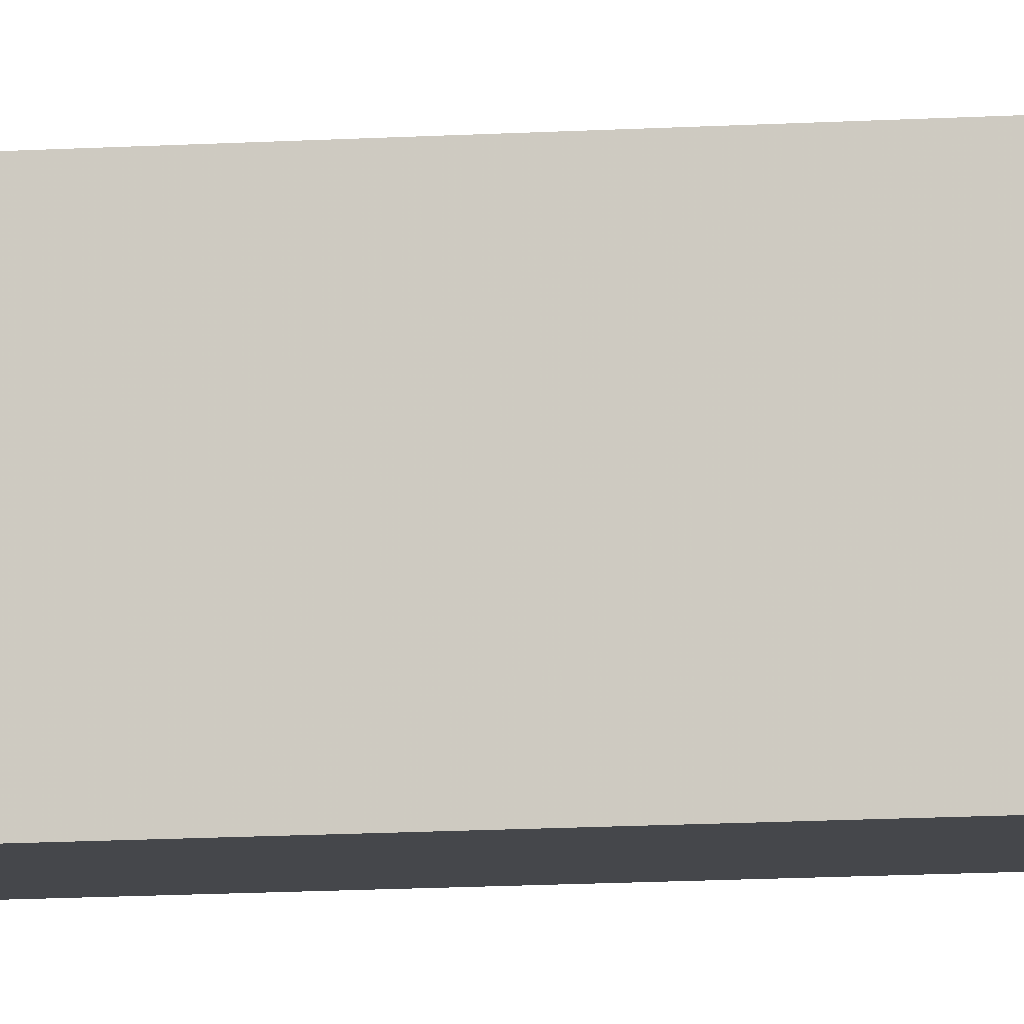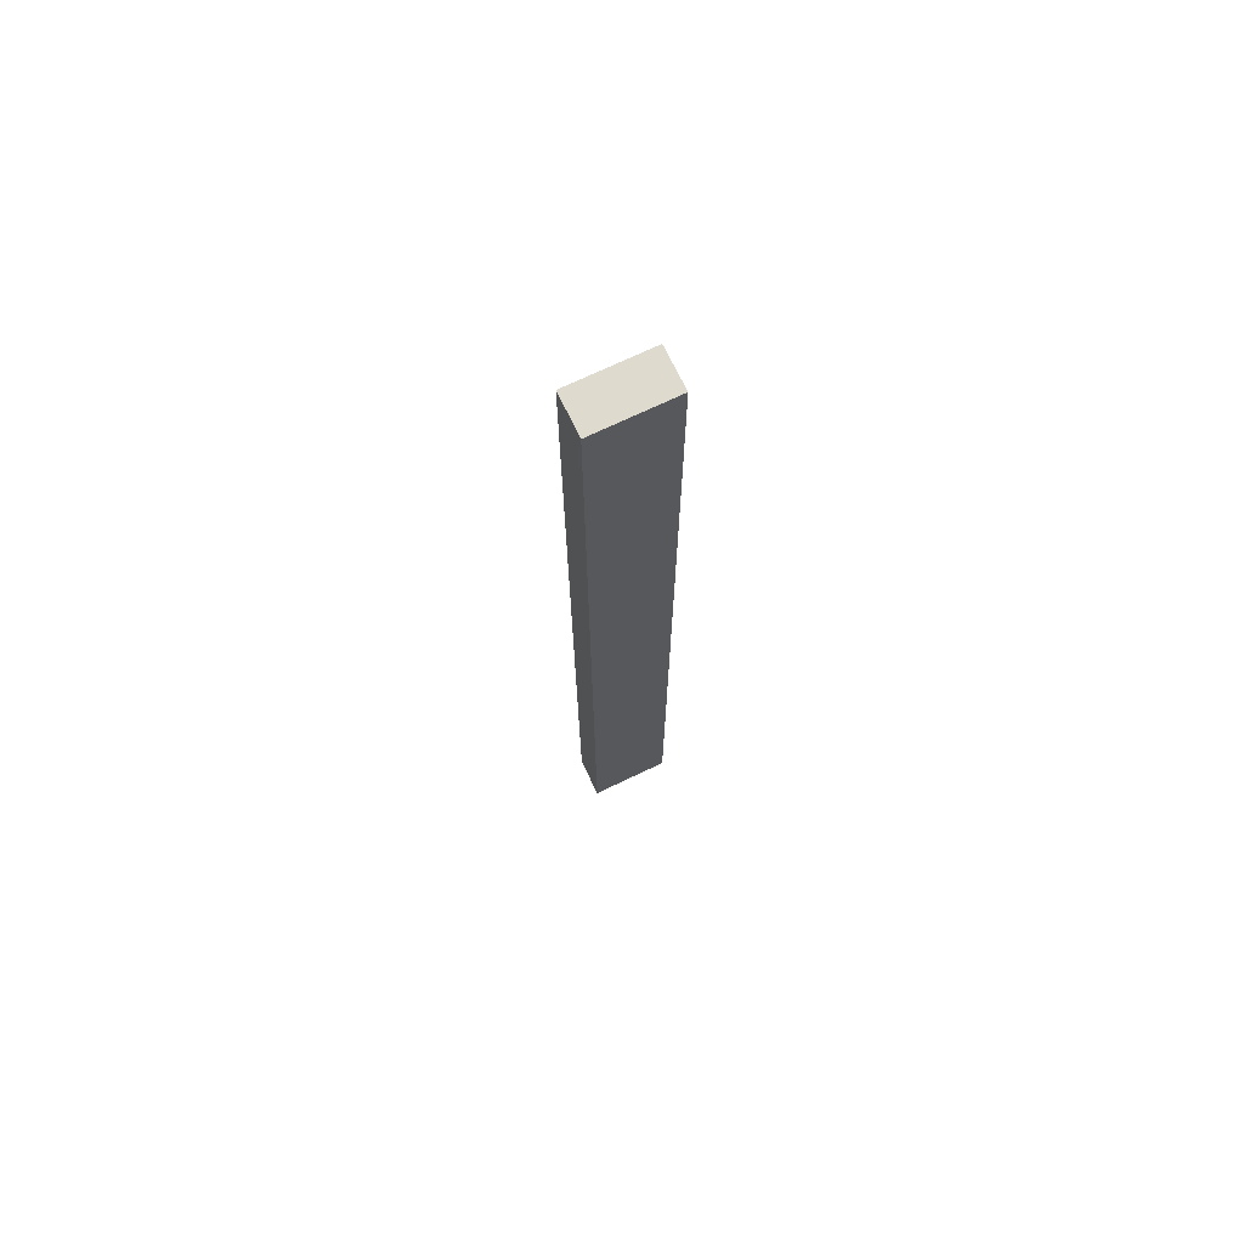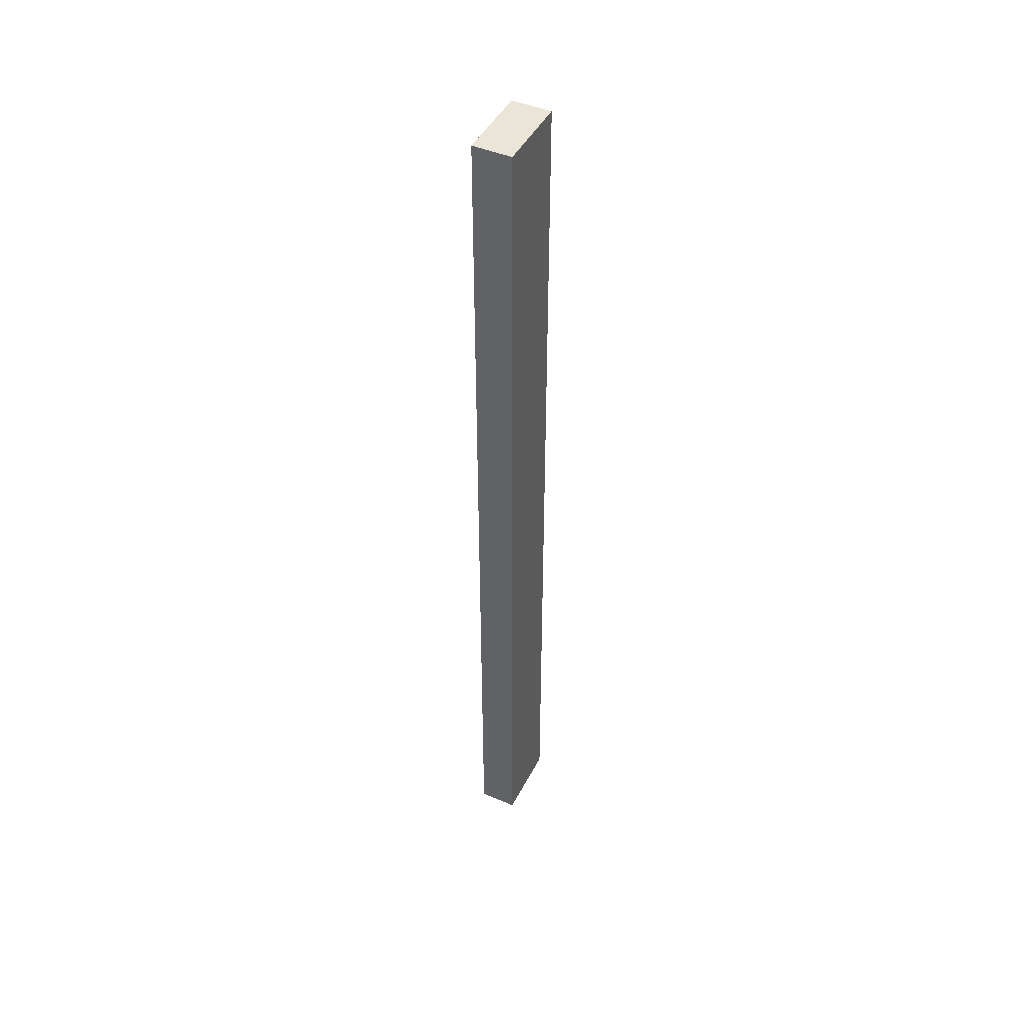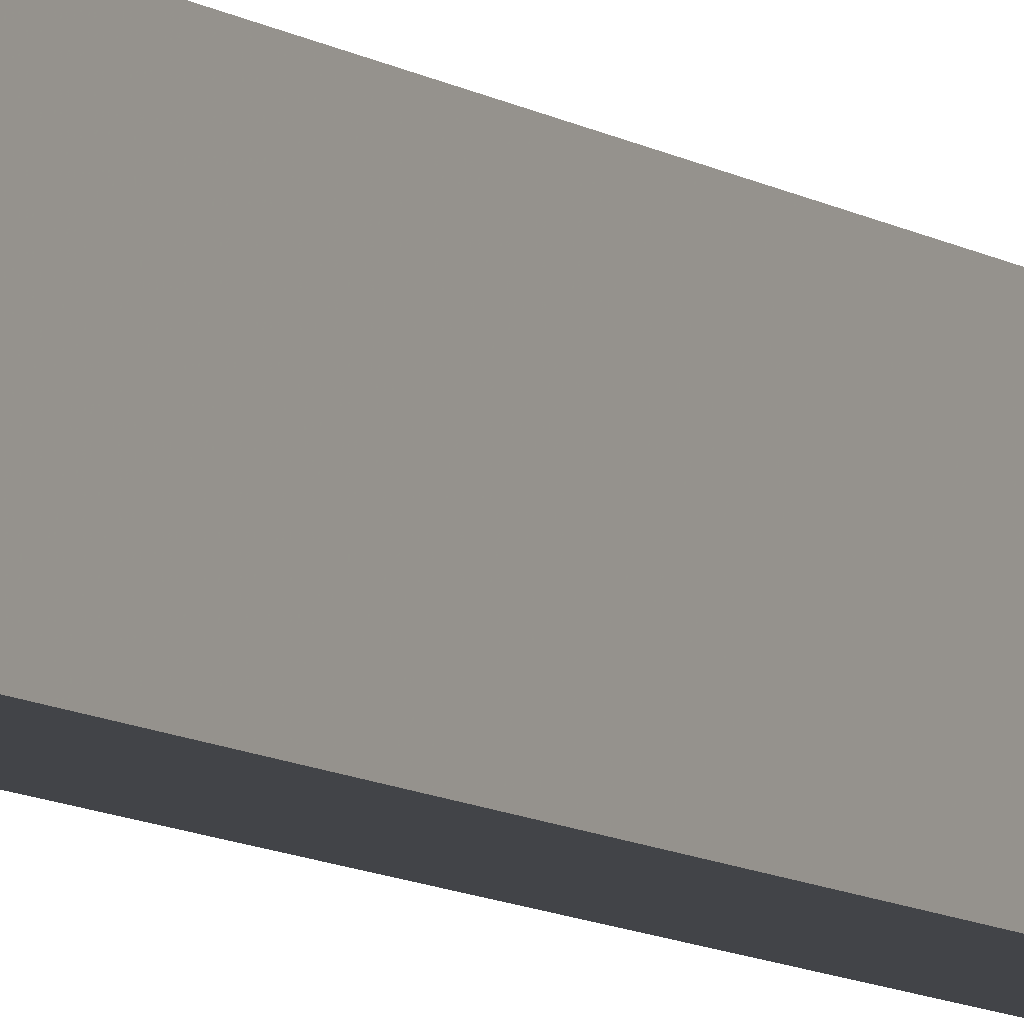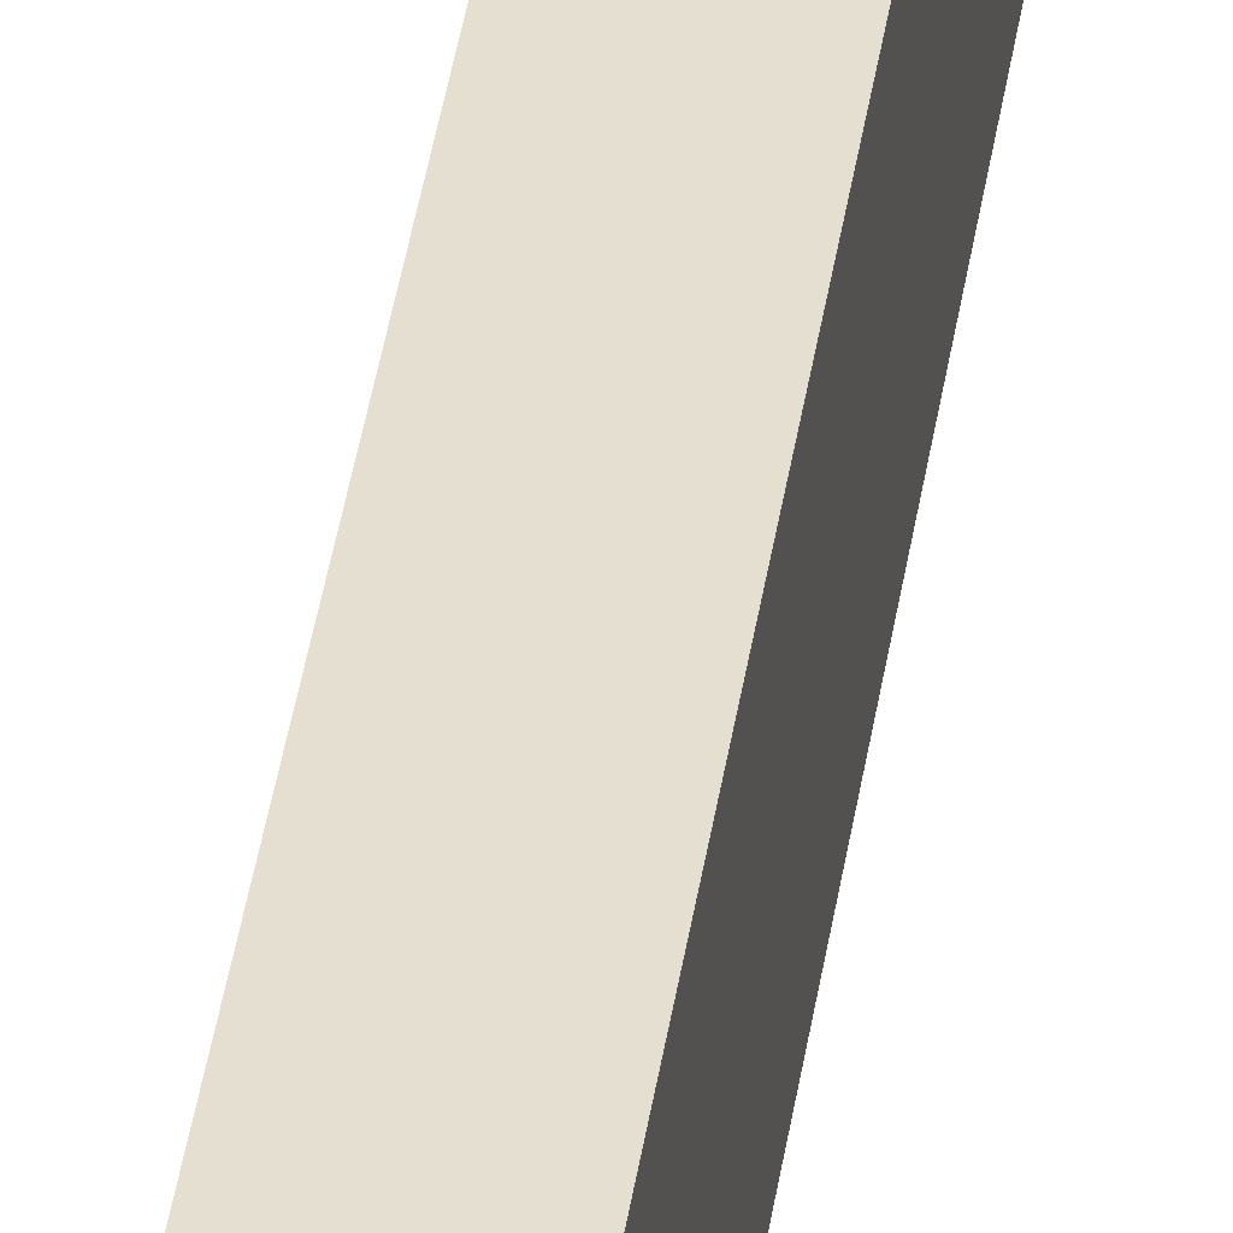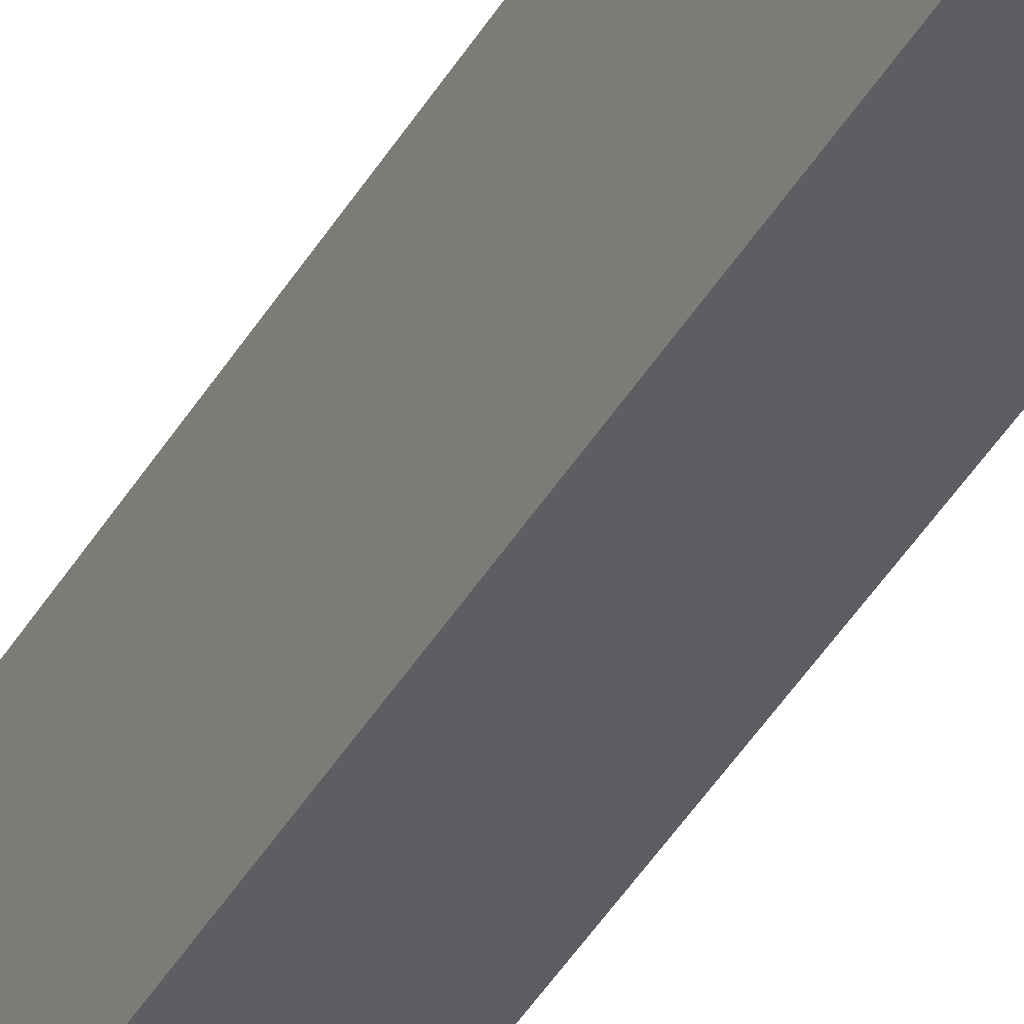
<metadata>
{"format":"obj","ext":"obj","renderer":"f3d","projection":"perspective","resolution":1024,"background":"white","views":[{"elev":-10.3,"azim":99.9,"up":"+Y"},{"elev":71.3,"azim":-115.6,"up":"+Z"},{"elev":45.7,"azim":-153.8,"up":"+Z"},{"elev":-7.8,"azim":-153.3,"up":"+Y"},{"elev":36.7,"azim":7.7,"up":"+Y"},{"elev":-38.7,"azim":153.6,"up":"+Y"}]}
</metadata>
<code>
v 3.6 0.6 -7.3
v 3.6 -0.6 -7.3
v 3.6 -0.6 7.3
v 3.6 0.6 7.3
v 4.2 0.6 -7.3
v 4.2 -0.6 -7.3
v 4.2 -0.6 7.3
v 4.2 0.6 7.3
f 2 4 1
f 8 6 5
f 1 6 2
f 2 7 3
f 3 8 4
f 4 5 1
f 2 3 4
f 8 7 6
f 1 5 6
f 2 6 7
f 3 7 8
f 4 8 5

</code>
